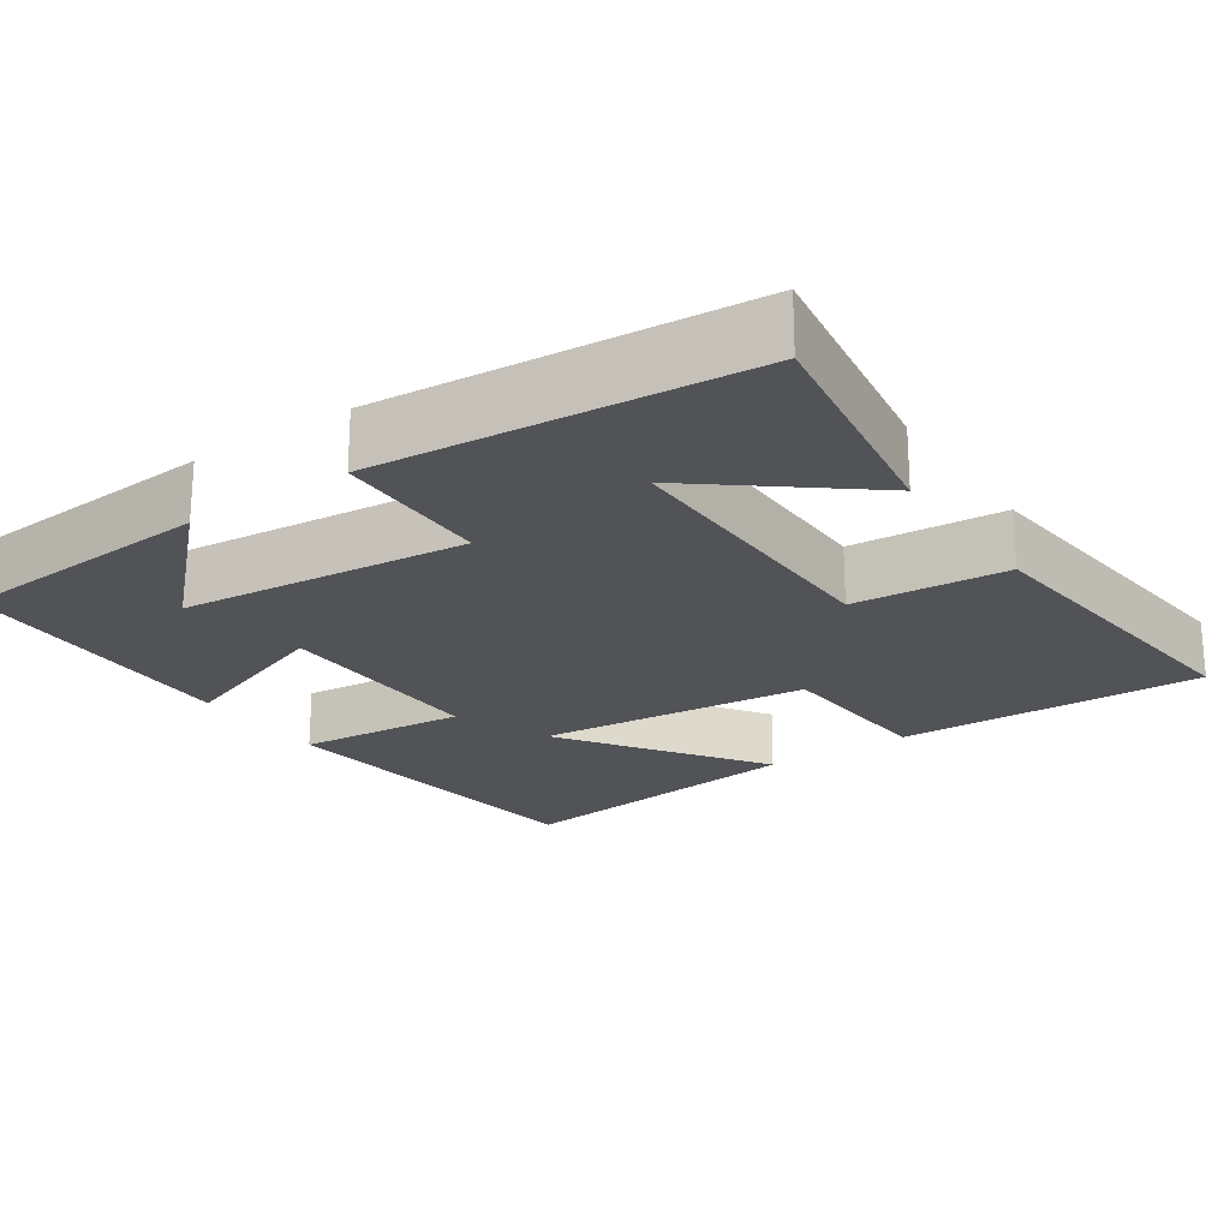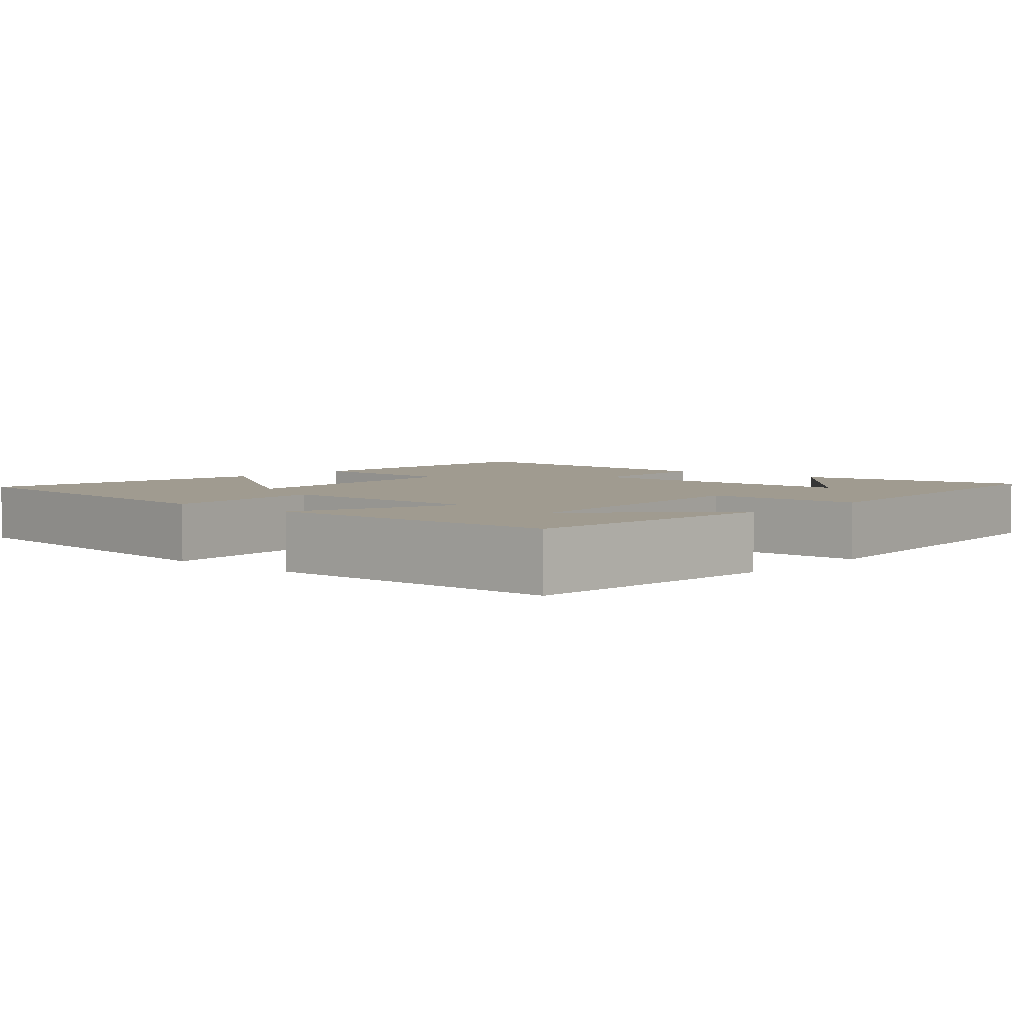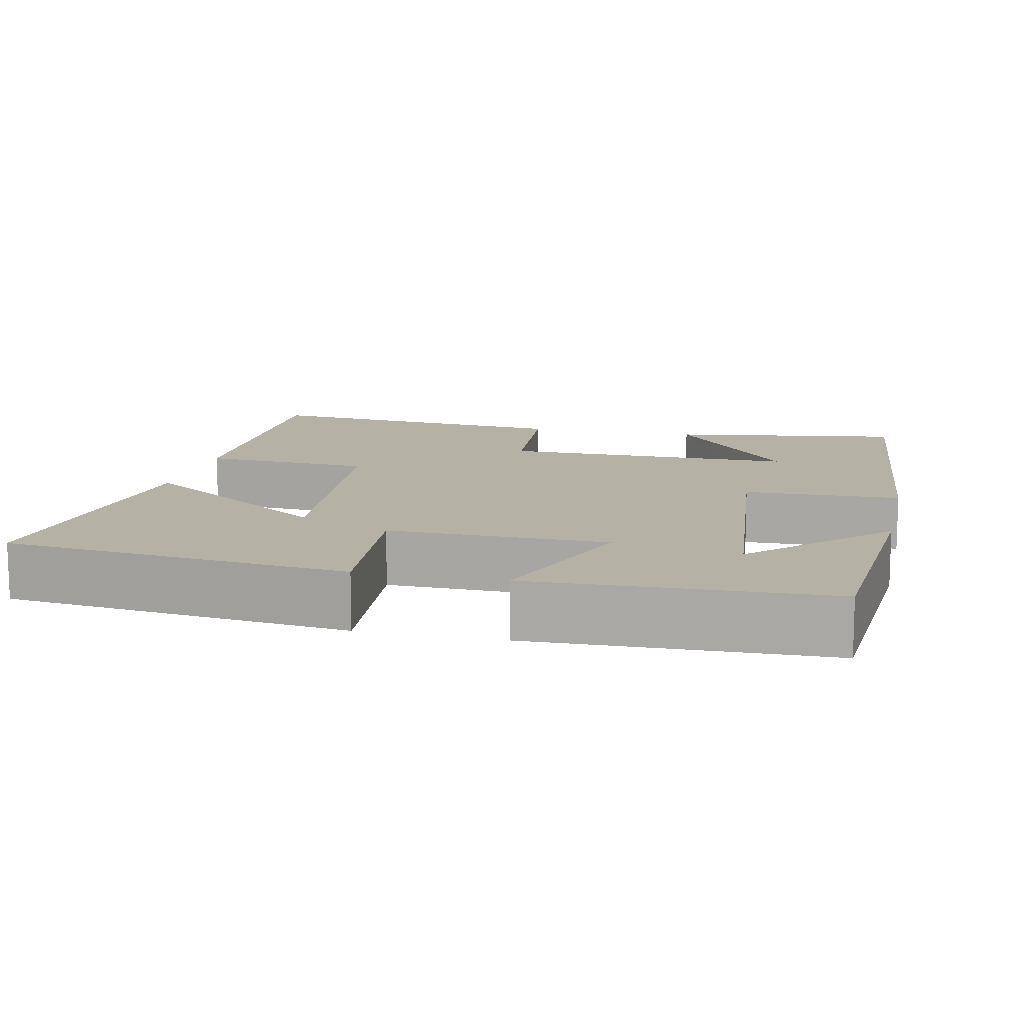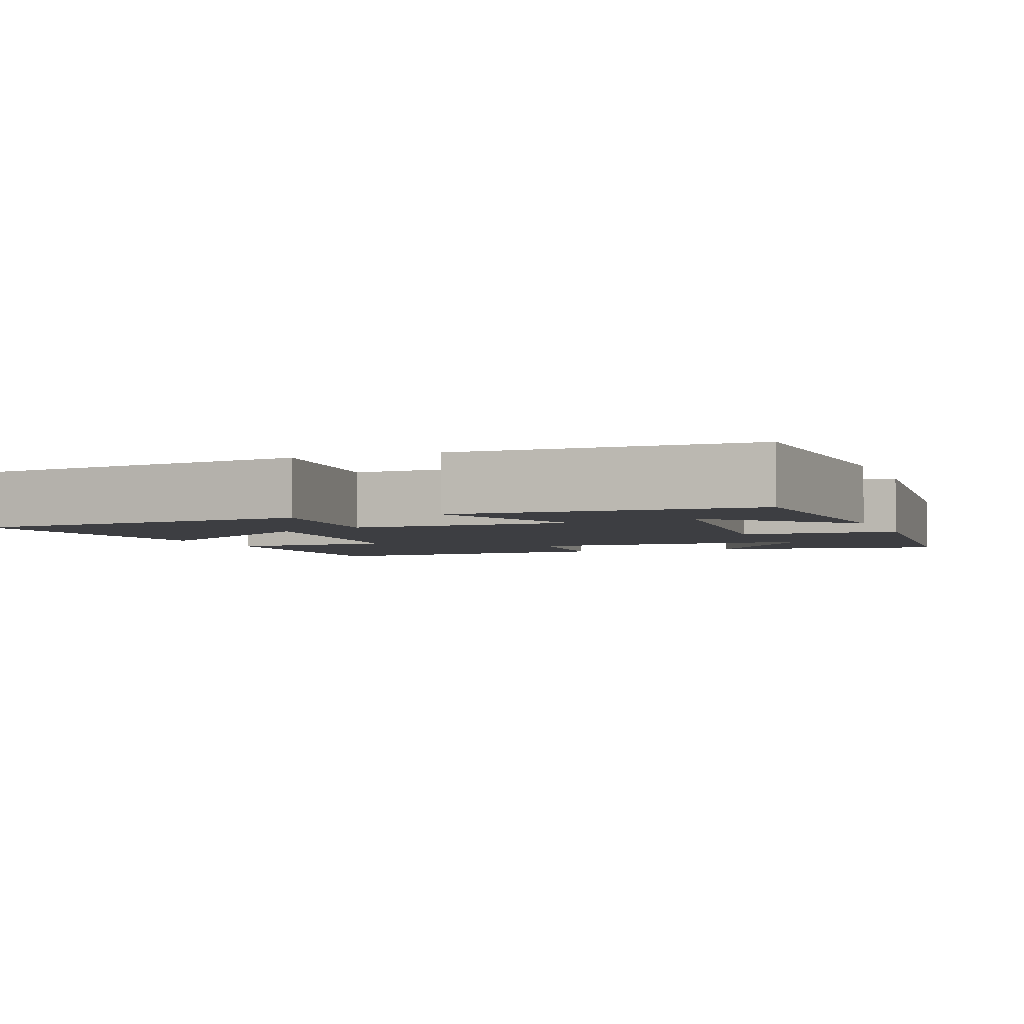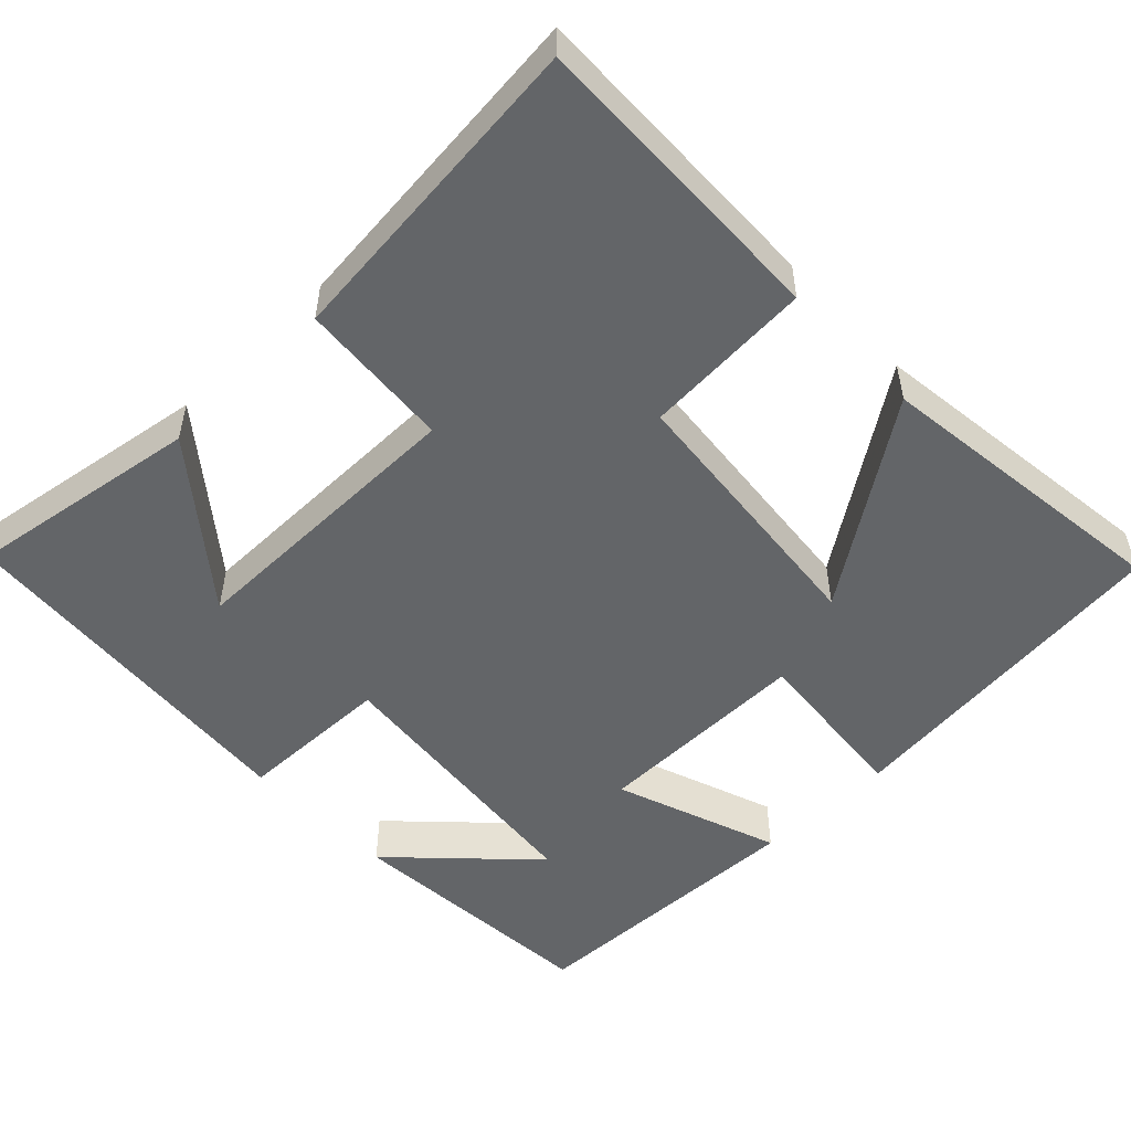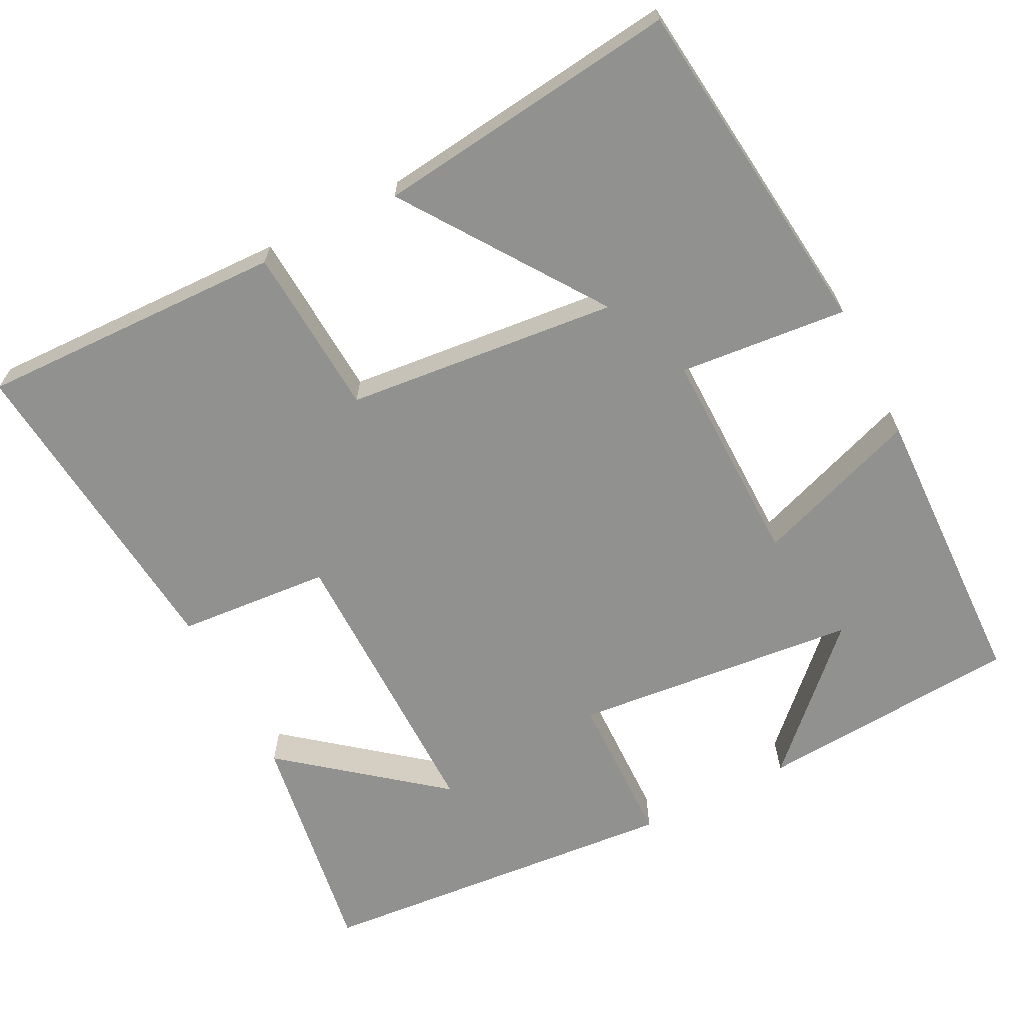
<metadata>
{"format":"obj","ext":"obj","renderer":"f3d","projection":"perspective","resolution":1024,"background":"white","views":[{"elev":-22.1,"azim":-145.6,"up":"+Y"},{"elev":4.2,"azim":131.7,"up":"+Y"},{"elev":12.0,"azim":102.7,"up":"+Y"},{"elev":-3.5,"azim":111.1,"up":"+Y"},{"elev":-51.4,"azim":-46.0,"up":"+Y"},{"elev":-66.0,"azim":27.1,"up":"+Y"}]}
</metadata>
<code>
v 0.449 0.07 0.548
v 0.5 0.07 0.096
v 0.28 0.07 0.117
v 0.284 0.07 -0.169
v 0.5 0.07 -0.092
v 0.488 0.07 -0.476
v 0.144 0.07 -0.5
v 0.312 0.07 -0.334
v -0.062 0.07 -0.296
v -0.066 0.07 -0.5
v -0.548 0.07 -0.458
v -0.5 0.07 -0.152
v -0.298 0.07 -0.314
v -0.3 0.07 0.072
v -0.5 0.07 0.088
v -0.542 0.07 0.511
v -0.141 0.07 0.5
v -0.127 0.07 0.278
v 0.229 0.07 0.242
v 0.051 0.07 0.5
v 0.449 0 0.548
v 0.5 0 0.096
v 0.28 0 0.117
v 0.284 0 -0.169
v 0.5 0 -0.092
v 0.488 0 -0.476
v 0.144 0 -0.5
v 0.312 0 -0.334
v -0.062 0 -0.296
v -0.066 0 -0.5
v -0.548 0 -0.458
v -0.5 0 -0.152
v -0.298 0 -0.314
v -0.3 0 0.072
v -0.5 0 0.088
v -0.542 0 0.511
v -0.141 0 0.5
v -0.127 0 0.278
v 0.229 0 0.242
v 0.051 0 0.5
f 19 20 1 2
f 18 19 2 3
f 16 17 18
f 15 16 18
f 14 15 18
f 18 3 4
f 14 18 4
f 13 14 4
f 11 12 13
f 9 10 11 13
f 9 13 4
f 8 9 4 5
f 6 7 8
f 5 6 8
f 22 21 40 39
f 23 22 39 38
f 38 37 36
f 38 36 35
f 38 35 34
f 24 23 38
f 24 38 34
f 24 34 33
f 33 32 31
f 33 31 30 29
f 24 33 29
f 25 24 29 28
f 28 27 26
f 28 26 25
f 1 21 22 2
f 2 22 23 3
f 3 23 24 4
f 4 24 25 5
f 5 25 26 6
f 6 26 27 7
f 7 27 28 8
f 8 28 29 9
f 9 29 30 10
f 10 30 31 11
f 11 31 32 12
f 12 32 33 13
f 13 33 34 14
f 14 34 35 15
f 15 35 36 16
f 16 36 37 17
f 17 37 38 18
f 18 38 39 19
f 19 39 40 20
f 20 40 21 1

</code>
